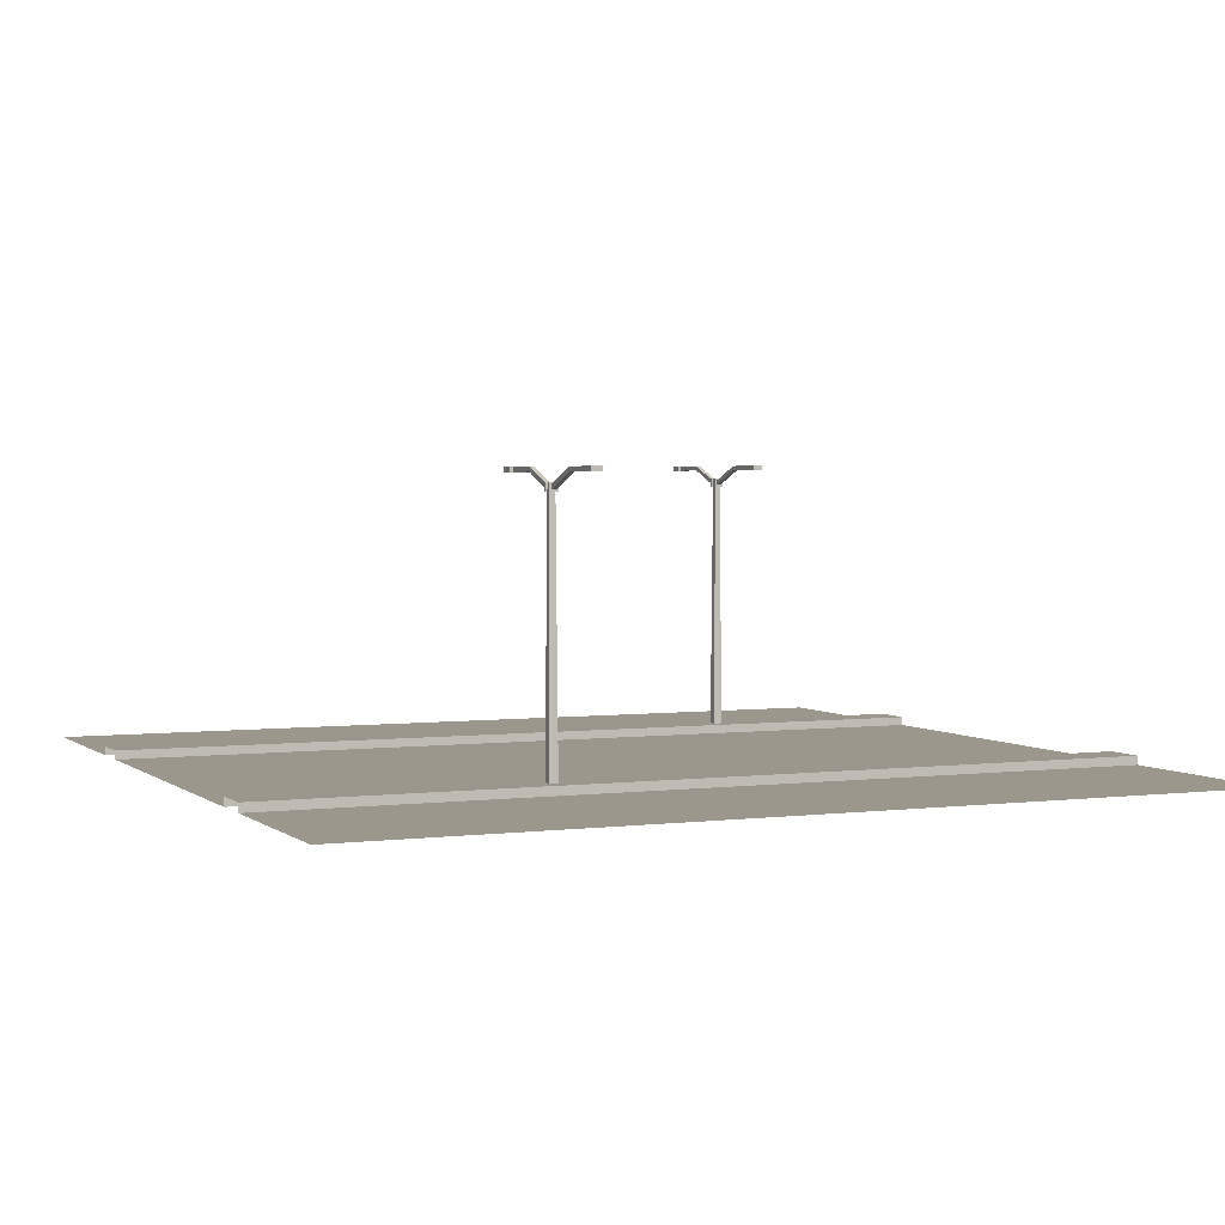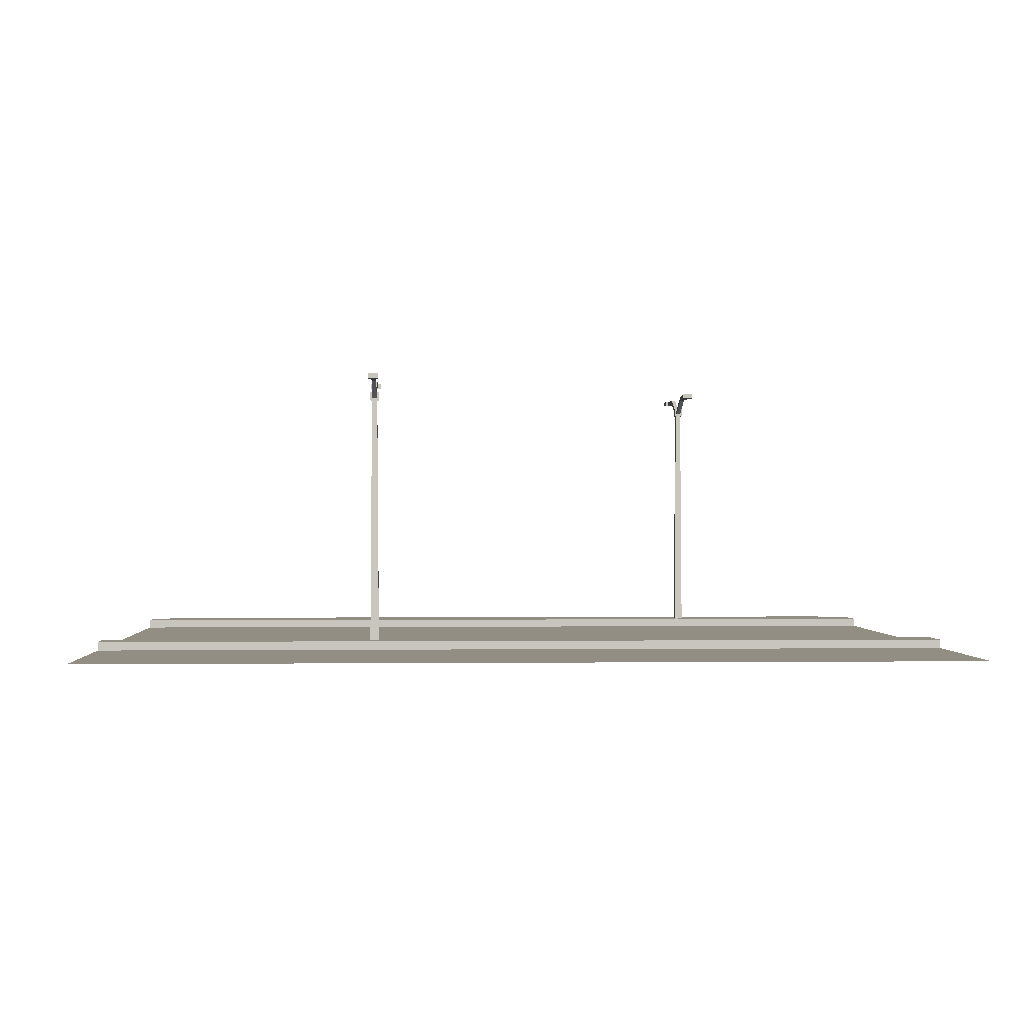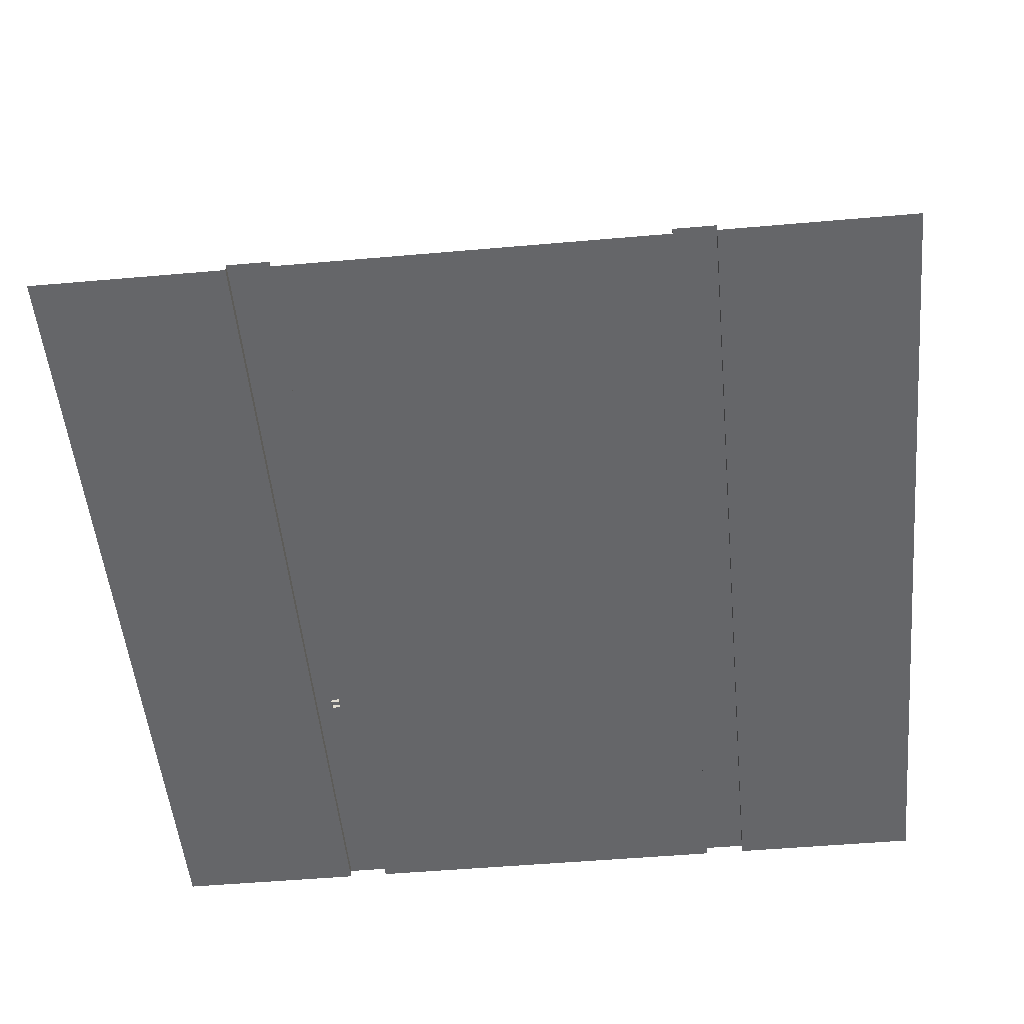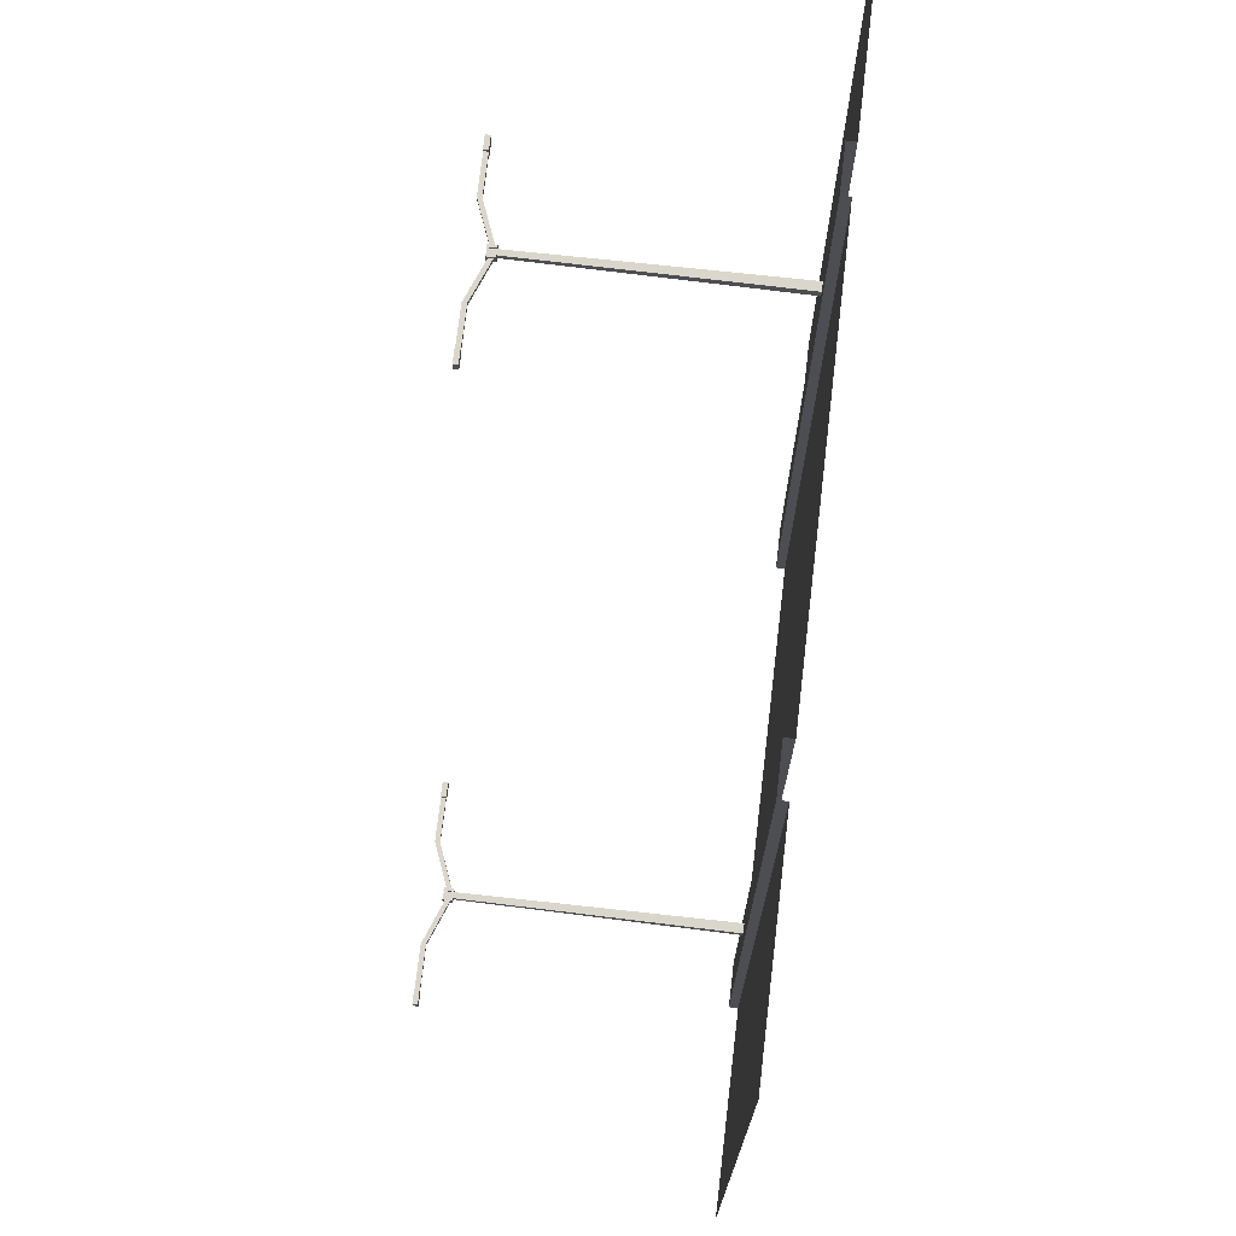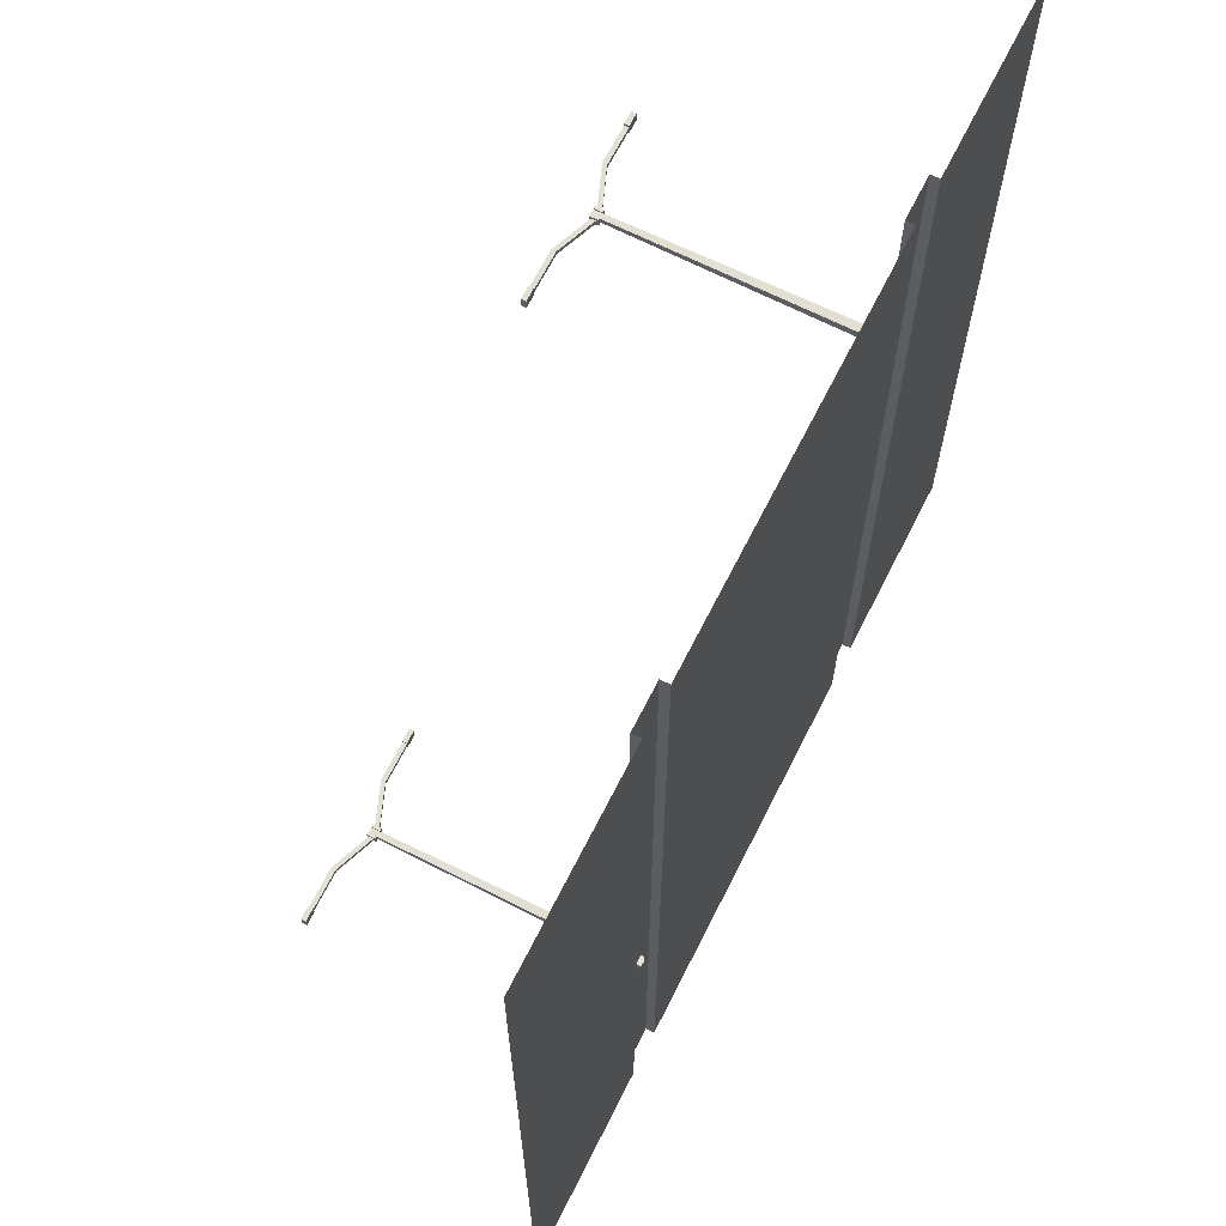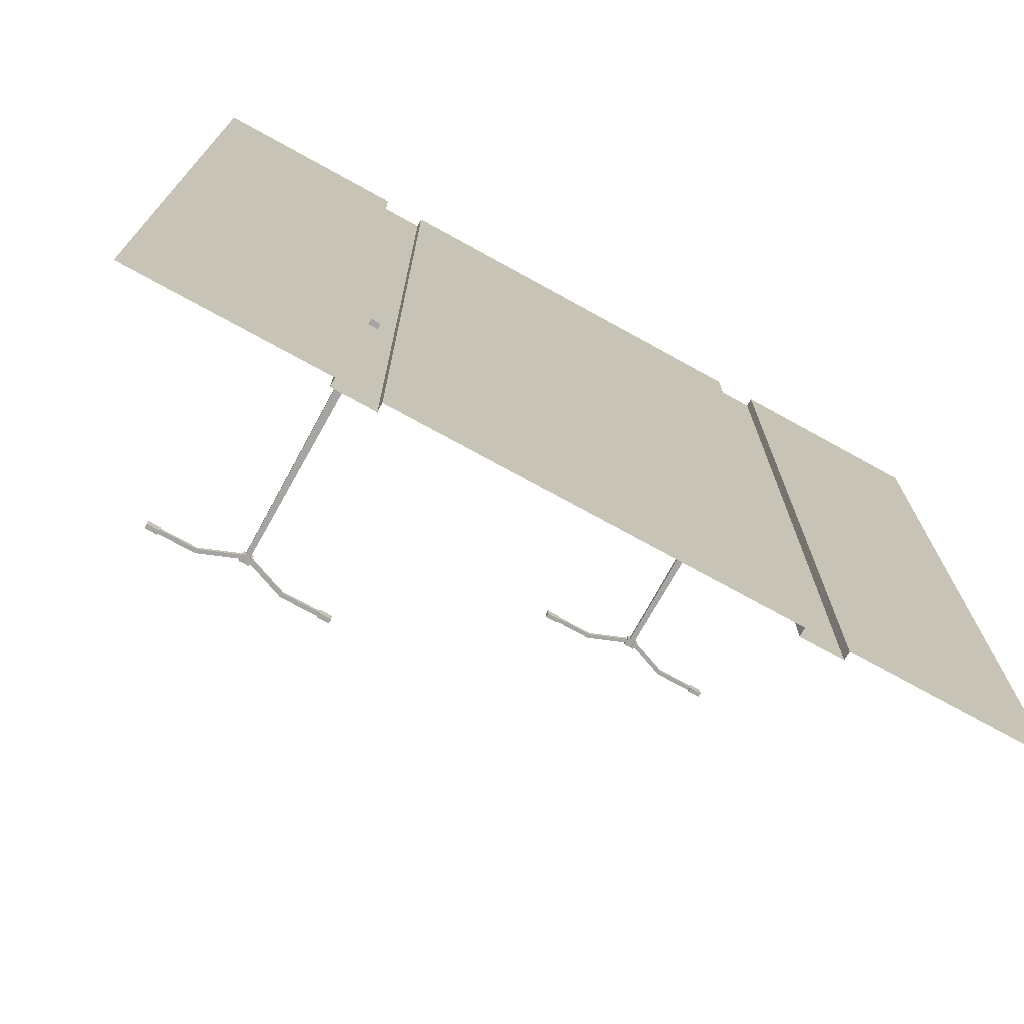
<metadata>
{"format":"obj","ext":"obj","renderer":"f3d","projection":"perspective","resolution":1024,"background":"white","views":[{"elev":2.9,"azim":-113.9,"up":"+Y"},{"elev":-0.0,"azim":-92.7,"up":"+Y"},{"elev":-51.8,"azim":5.4,"up":"+Y"},{"elev":73.6,"azim":-83.3,"up":"+Z"},{"elev":66.7,"azim":-63.3,"up":"+Z"},{"elev":-73.6,"azim":-28.9,"up":"+Z"}]}
</metadata>
<code>
o blvd_main_Plane.002
v -0.8 0 0.8
v -0.8 0 -0.8
v -0.8 0 -0.2667
v -0.8 0 0.2667
v -0.4392 0 -0.8
v -0.4392 0 0.8
v -0.4392 0 0.2667
v -0.4392 0 -0.2667
v -0.4392 0 0
v -0.4392 0 0.5333
v -0.4392 0 -0.5333
v -0.4392 0.016 0.8
v -0.4392 0.016 -0.8
v -0.4392 0.016 0.2667
v -0.4392 0.016 -0.2667
v -0.4392 0.016 0
v -0.4392 0.016 0.5333
v -0.4392 0.016 -0.5333
v -0.3608 0 0.8
v -0.3608 0 -0.8
v -0.3608 0 0.2667
v -0.3608 0 -0.2667
v -0.3608 0 -0.5333
v -0.3608 0 0.5333
v -0.3608 0 0
v -0.3608 0.016 0.8
v -0.3608 0.016 -0.5333
v -0.3608 0.016 -0.8
v -0.3608 0.016 0.5333
v -0.3608 0.016 0.2667
v -0.3608 0.016 0
v -0.3608 0.016 -0.2667
v 0.3608 0 0.8
v 0.3608 0 -0.8
v 0.3608 0 0.2667
v 0.3608 0 -0.2667
v 0.3608 0 -0.5333
v 0.3608 0 0.5333
v 0.3608 0 0
v 0.3608 0.016 -0.8
v 0.3608 0.016 -0.5333
v 0.3608 0.016 0.5333
v 0.3608 0.016 0.2667
v 0.3608 0.016 0
v 0.3608 0.016 -0.2667
v 0.3608 0.016 0.8
v 0.4392 0 0.8
v 0.4392 0 -0.8
v 0.4392 0 0.2667
v 0.4392 0 -0.2667
v 0.4392 0 0
v 0.4392 0 0.5333
v 0.4392 0 -0.5333
v 0.4392 0.016 -0.8
v 0.4392 0.016 0.2667
v 0.4392 0.016 -0.2667
v 0.4392 0.016 0.8
v 0.4392 0.016 0
v 0.4392 0.016 0.5333
v 0.4392 0.016 -0.5333
v 0.8 0 0.8
v 0.8 0 -0.8
v 0.8 0 0.2667
v 0.8 0 -0.2667
v 0.6196 0 0.8
v -0.6196 0 -0.8
v -0.3608 0 -0.5333
v -0.6196 0 0.2667
v -0.6196 0 -0.2667
v -0.6196 0 0.8
v 0.6196 0 -0.8
v 0 0 -0.8
v 0.6196 0 0.2667
v 0.6196 0 -0.2667
v 0.3608 0 0.5333
v -0.3608 0 0.5333
v 0 0 0.8
v 0 0 -0.2667
v 0.3608 0 -0.5333
v -0.3608 0 0
v 0 0 0.2667
v 0.3608 0 0
v -0.4392 0 0.5333
v -0.8 0 0.5333
v 0.4392 0 0.5333
v 0.8 0 0.5333
v -0.4392 0 0
v -0.8 0 0
v 0.8 0 0
v 0.4392 0 0
v -0.4392 0 -0.5333
v -0.8 0 -0.5333
v 0.8 0 -0.5333
v 0.4392 0 -0.5333
v 0.6196 0 0
v -0.6196 0 0
v 0.6196 0 0.5333
v 0 0 0
v 0 0 -0.5333
v -0.6196 0 0.5333
v 0 0 0.5333
v -0.6196 0 -0.5333
v 0.6196 0 -0.5333
v 0.3919 0.016 0.4081
v 0.3919 0.016 0.3919
v 0.4081 0.016 0.4081
v 0.4081 0.016 0.3919
v 0.3951 0.4959 0.4049
v 0.3951 0.4959 0.3951
v 0.4049 0.4959 0.3951
v 0.4049 0.4959 0.4049
v 0.3903 0.4841 0.4041
v 0.3903 0.4923 0.4041
v 0.3903 0.4841 0.3959
v 0.3903 0.4923 0.3959
v 0.3951 0.4802 0.408
v 0.3951 0.4962 0.408
v 0.3951 0.4802 0.392
v 0.3951 0.4962 0.392
v 0.3903 0.4802 0.392
v 0.3903 0.4802 0.408
v 0.3903 0.4962 0.408
v 0.3903 0.4962 0.392
v 0.3183 0.5123 0.3959
v 0.3183 0.5123 0.4041
v 0.3183 0.5204 0.4041
v 0.3183 0.5204 0.3959
v 0.2463 0.5207 0.4095
v 0.2463 0.5207 0.3905
v 0.2463 0.512 0.3905
v 0.2463 0.512 0.4095
v 0.2463 0.5123 0.3959
v 0.2463 0.5123 0.4041
v 0.2463 0.5204 0.4041
v 0.2463 0.5204 0.3959
v 0.2223 0.5207 0.4095
v 0.2223 0.5207 0.3905
v 0.2223 0.512 0.3905
v 0.2223 0.512 0.4095
v 0.4097 0.4841 0.3959
v 0.4097 0.4923 0.3959
v 0.4097 0.4841 0.4041
v 0.4097 0.4923 0.4041
v 0.4049 0.4802 0.392
v 0.4049 0.4962 0.392
v 0.4049 0.4802 0.408
v 0.4049 0.4962 0.408
v 0.4097 0.4802 0.408
v 0.4097 0.4802 0.392
v 0.4097 0.4962 0.392
v 0.4097 0.4962 0.408
v 0.4817 0.5123 0.4041
v 0.4817 0.5123 0.3959
v 0.4817 0.5204 0.3959
v 0.4817 0.5204 0.4041
v 0.5537 0.5207 0.3905
v 0.5537 0.5207 0.4095
v 0.5537 0.512 0.4095
v 0.5537 0.512 0.3905
v 0.5537 0.5123 0.4041
v 0.5537 0.5123 0.3959
v 0.5537 0.5204 0.3959
v 0.5537 0.5204 0.4041
v 0.5777 0.5207 0.3905
v 0.5777 0.5207 0.4095
v 0.5777 0.512 0.4095
v 0.5777 0.512 0.3905
v -0.4067 0.008995 -0.2732
v -0.4067 0.008995 -0.2894
v -0.3905 0.008995 -0.2732
v -0.3905 0.008995 -0.2894
v -0.4035 0.4889 -0.2764
v -0.4035 0.4889 -0.2861
v -0.3938 0.4889 -0.2861
v -0.3938 0.4889 -0.2764
v -0.4083 0.4771 -0.2772
v -0.4083 0.4853 -0.2772
v -0.4083 0.4771 -0.2854
v -0.4083 0.4853 -0.2854
v -0.4035 0.4732 -0.2733
v -0.4035 0.4892 -0.2733
v -0.4035 0.4732 -0.2893
v -0.4035 0.4892 -0.2893
v -0.4083 0.4732 -0.2893
v -0.4083 0.4732 -0.2733
v -0.4083 0.4892 -0.2733
v -0.4083 0.4892 -0.2893
v -0.4803 0.5052 -0.2854
v -0.4803 0.5052 -0.2772
v -0.4803 0.5134 -0.2772
v -0.4803 0.5134 -0.2854
v -0.5523 0.5137 -0.2718
v -0.5523 0.5137 -0.2907
v -0.5523 0.505 -0.2907
v -0.5523 0.505 -0.2718
v -0.5523 0.5052 -0.2854
v -0.5523 0.5052 -0.2772
v -0.5523 0.5134 -0.2772
v -0.5523 0.5134 -0.2854
v -0.5763 0.5137 -0.2718
v -0.5763 0.5137 -0.2907
v -0.5763 0.505 -0.2907
v -0.5763 0.505 -0.2718
v -0.389 0.4771 -0.2854
v -0.389 0.4853 -0.2854
v -0.389 0.4771 -0.2772
v -0.389 0.4853 -0.2772
v -0.3938 0.4732 -0.2893
v -0.3938 0.4892 -0.2893
v -0.3938 0.4732 -0.2733
v -0.3938 0.4892 -0.2733
v -0.389 0.4732 -0.2733
v -0.389 0.4732 -0.2893
v -0.389 0.4892 -0.2893
v -0.389 0.4892 -0.2733
v -0.317 0.5052 -0.2772
v -0.317 0.5052 -0.2854
v -0.317 0.5134 -0.2854
v -0.317 0.5134 -0.2772
v -0.245 0.5137 -0.2907
v -0.245 0.5137 -0.2718
v -0.245 0.505 -0.2718
v -0.245 0.505 -0.2907
v -0.245 0.5052 -0.2772
v -0.245 0.5052 -0.2854
v -0.245 0.5134 -0.2854
v -0.245 0.5134 -0.2772
v -0.221 0.5137 -0.2907
v -0.221 0.5137 -0.2718
v -0.221 0.505 -0.2718
v -0.221 0.505 -0.2907
f 5 11 18 13
f 18 27 28 13
f 23 20 28 27
f 34 37 41 40
f 41 60 54 40
f 53 48 54 60
f 103 74 64 93
f 11 8 15 18
f 15 32 27 18
f 22 23 27 32
f 37 36 45 41
f 45 56 60 41
f 50 53 60 56
f 102 69 8 91
f 8 9 16 15
f 16 31 32 15
f 25 22 32 31
f 36 39 44 45
f 44 58 56 45
f 51 50 56 58
f 9 7 14 16
f 14 30 31 16
f 21 25 31 30
f 39 35 43 44
f 43 55 58 44
f 49 51 58 55
f 7 10 17 14
f 17 29 30 14
f 24 21 30 29
f 35 38 42 43
f 42 59 55 43
f 52 49 55 59
f 10 6 12 17
f 12 26 29 17
f 19 24 29 26
f 101 75 35 81
f 38 33 46 42
f 46 57 59 42
f 47 52 59 57
f 100 84 1 70
f 99 67 22 78
f 98 81 35 82
f 97 86 63 73
f 96 87 8 69
f 95 89 64 74
f 90 95 74 50
f 49 73 95 90
f 73 63 89 95
f 88 96 69 3
f 4 68 96 88
f 68 7 87 96
f 85 97 73 49
f 47 65 97 85
f 65 61 86 97
f 78 98 82 36
f 22 80 98 78
f 80 21 81 98
f 79 99 78 36
f 34 72 99 79
f 72 20 67 99
f 83 100 70 6
f 7 68 100 83
f 68 4 84 100
f 76 101 81 21
f 19 77 101 76
f 77 33 75 101
f 66 102 91 5
f 2 92 102 66
f 92 3 69 102
f 71 103 93 62
f 48 94 103 71
f 94 50 74 103
f 106 107 110 111
f 110 109 108 111
f 105 104 108 109
f 104 106 111 108
f 107 105 109 110
f 113 115 127 126
f 120 123 119 118
f 118 119 117 116
f 116 117 122 121
f 120 118 116 121
f 119 123 122 117
f 112 114 120 121
f 113 112 121 122
f 115 113 122 123
f 114 115 123 120
f 124 125 133 132
f 114 112 125 124
f 115 114 124 127
f 112 113 126 125
f 131 128 136 139
f 127 124 132 135
f 125 126 134 133
f 126 127 135 134
f 134 128 131 133
f 133 131 130 132
f 132 130 129 135
f 135 129 128 134
f 137 138 139 136
f 129 130 138 137
f 130 131 139 138
f 128 129 137 136
f 141 143 155 154
f 148 151 147 146
f 146 147 145 144
f 144 145 150 149
f 148 146 144 149
f 147 151 150 145
f 140 142 148 149
f 141 140 149 150
f 143 141 150 151
f 142 143 151 148
f 152 153 161 160
f 142 140 153 152
f 143 142 152 155
f 140 141 154 153
f 159 156 164 167
f 155 152 160 163
f 153 154 162 161
f 154 155 163 162
f 162 156 159 161
f 161 159 158 160
f 160 158 157 163
f 163 157 156 162
f 165 166 167 164
f 157 158 166 165
f 158 159 167 166
f 156 157 165 164
f 170 171 174 175
f 174 173 172 175
f 169 168 172 173
f 168 170 175 172
f 171 169 173 174
f 177 179 191 190
f 184 187 183 182
f 182 183 181 180
f 180 181 186 185
f 184 182 180 185
f 183 187 186 181
f 176 178 184 185
f 177 176 185 186
f 179 177 186 187
f 178 179 187 184
f 188 189 197 196
f 178 176 189 188
f 179 178 188 191
f 176 177 190 189
f 195 192 200 203
f 191 188 196 199
f 189 190 198 197
f 190 191 199 198
f 198 192 195 197
f 197 195 194 196
f 196 194 193 199
f 199 193 192 198
f 201 202 203 200
f 193 194 202 201
f 194 195 203 202
f 192 193 201 200
f 205 207 219 218
f 212 215 211 210
f 210 211 209 208
f 208 209 214 213
f 212 210 208 213
f 211 215 214 209
f 204 206 212 213
f 205 204 213 214
f 207 205 214 215
f 206 207 215 212
f 216 217 225 224
f 206 204 217 216
f 207 206 216 219
f 204 205 218 217
f 223 220 228 231
f 219 216 224 227
f 217 218 226 225
f 218 219 227 226
f 226 220 223 225
f 225 223 222 224
f 224 222 221 227
f 227 221 220 226
f 229 230 231 228
f 221 222 230 229
f 222 223 231 230
f 220 221 229 228

</code>
